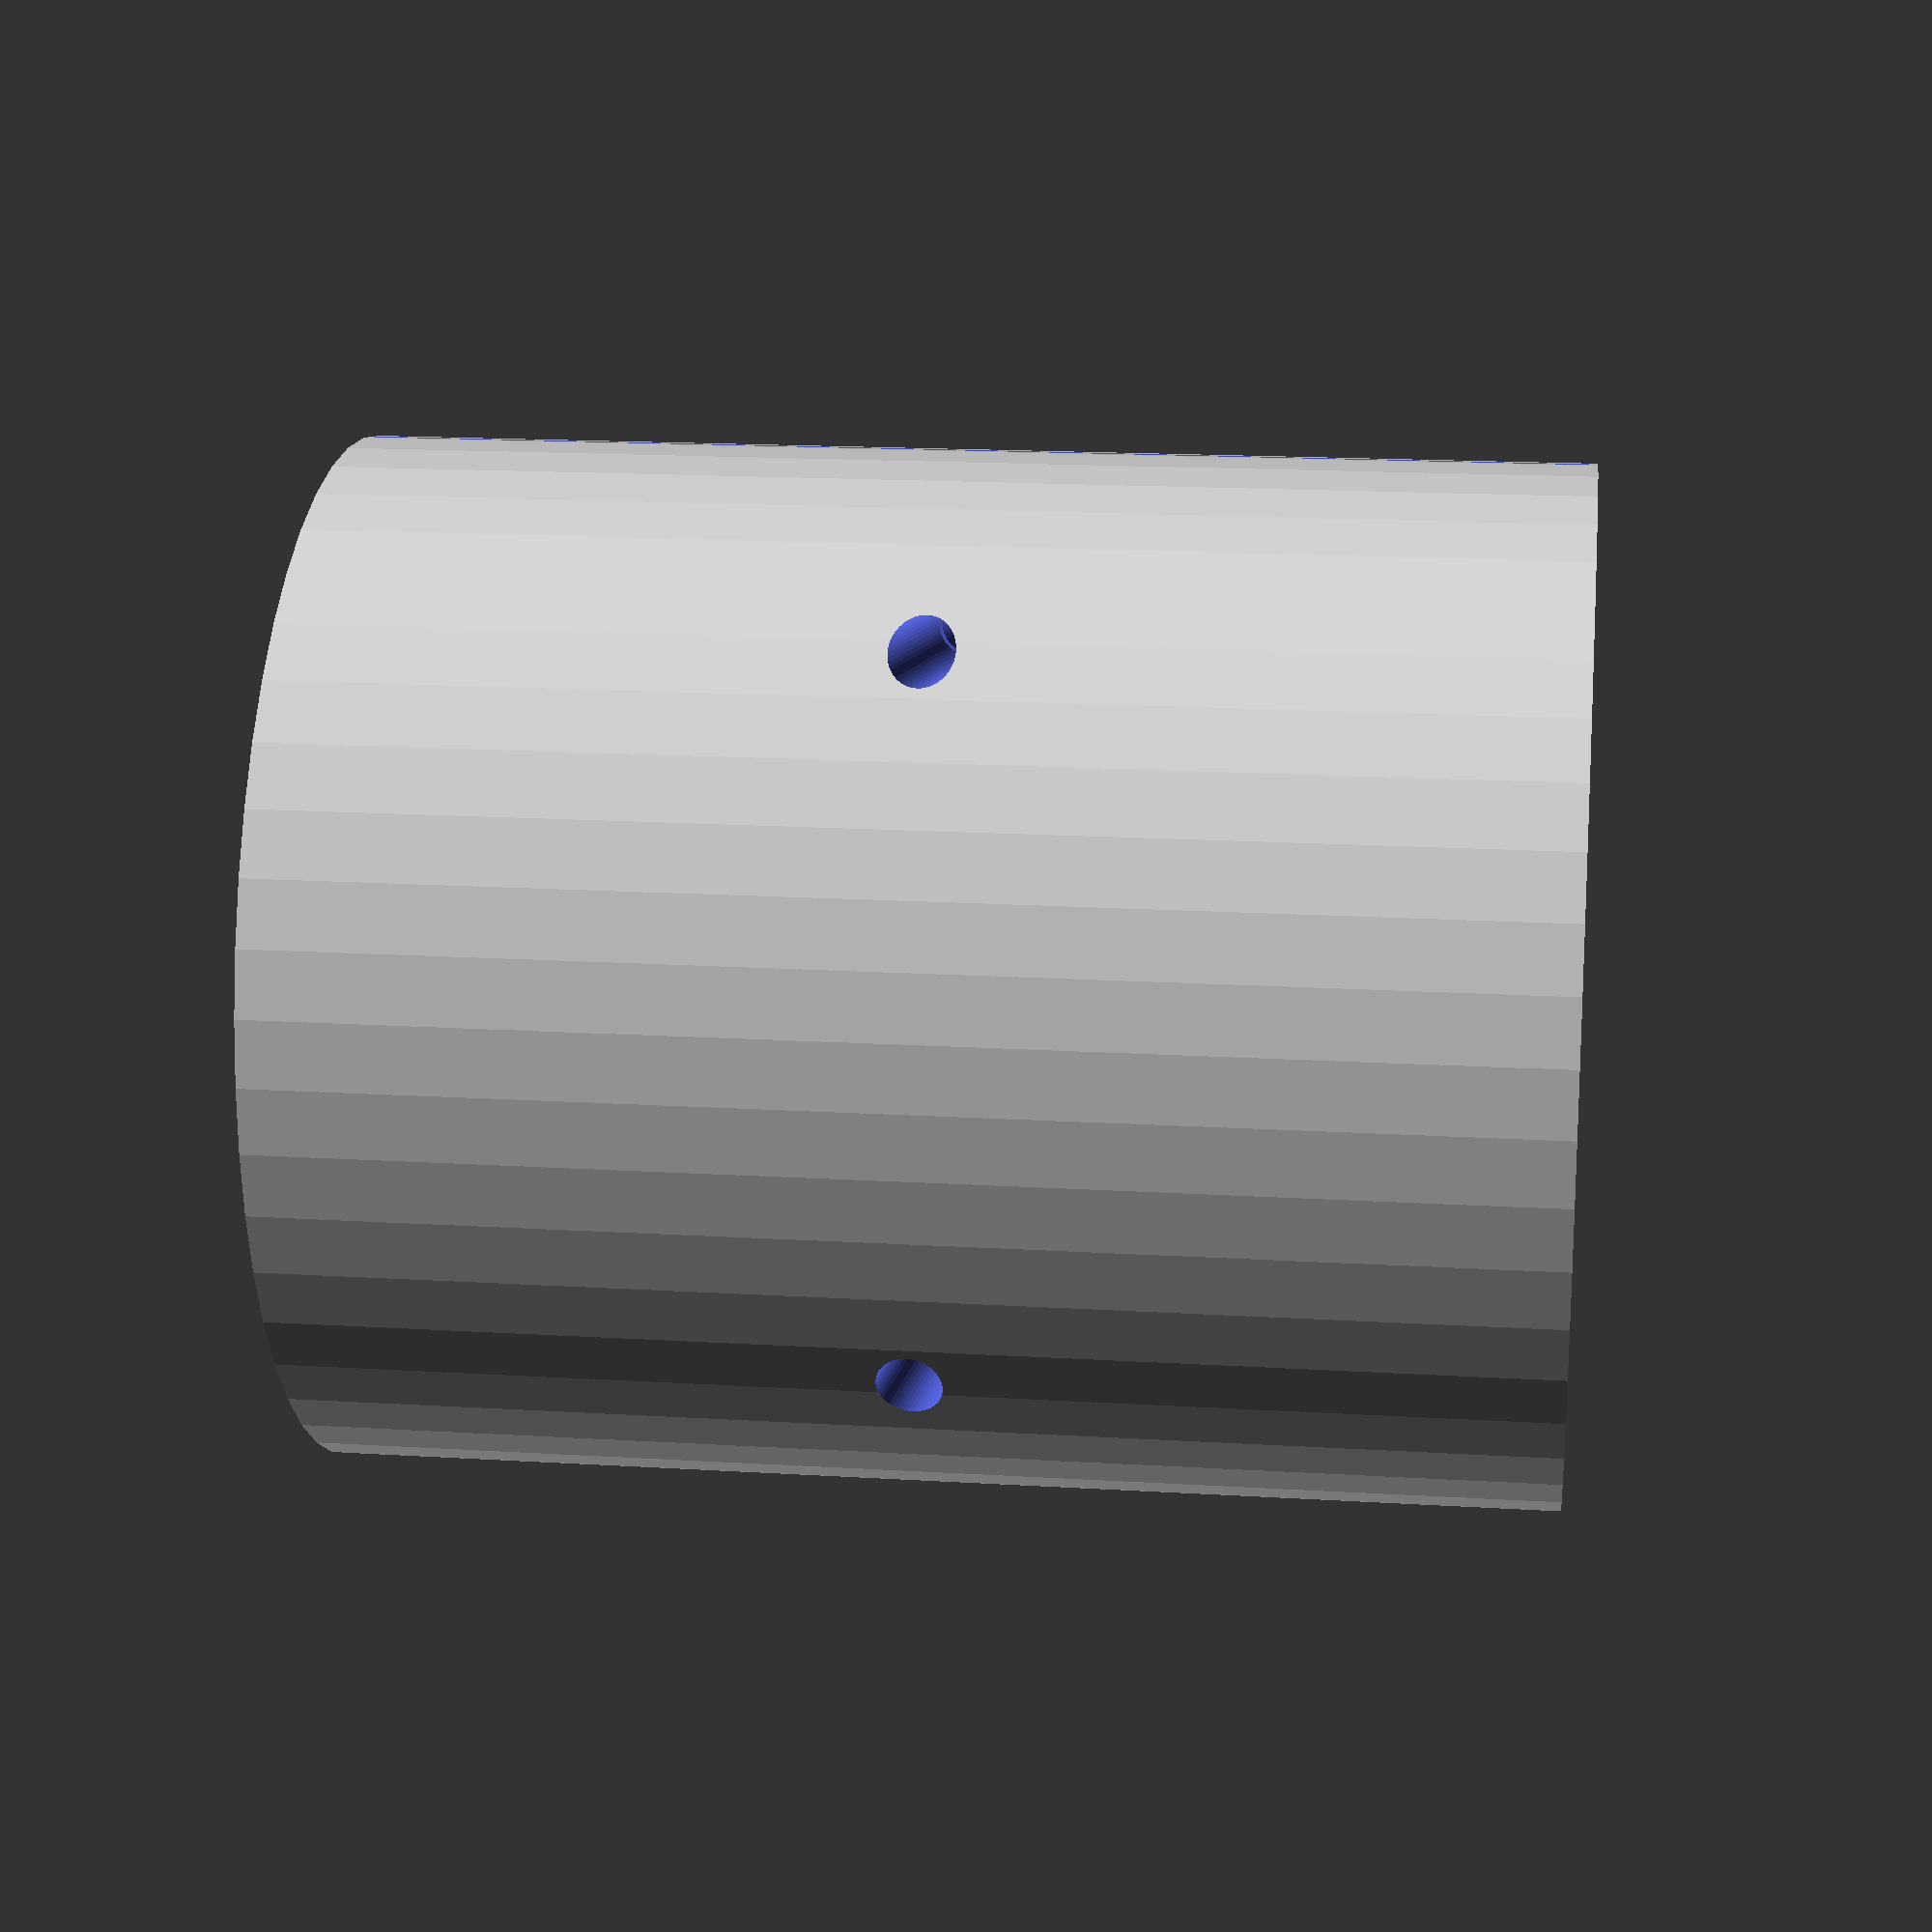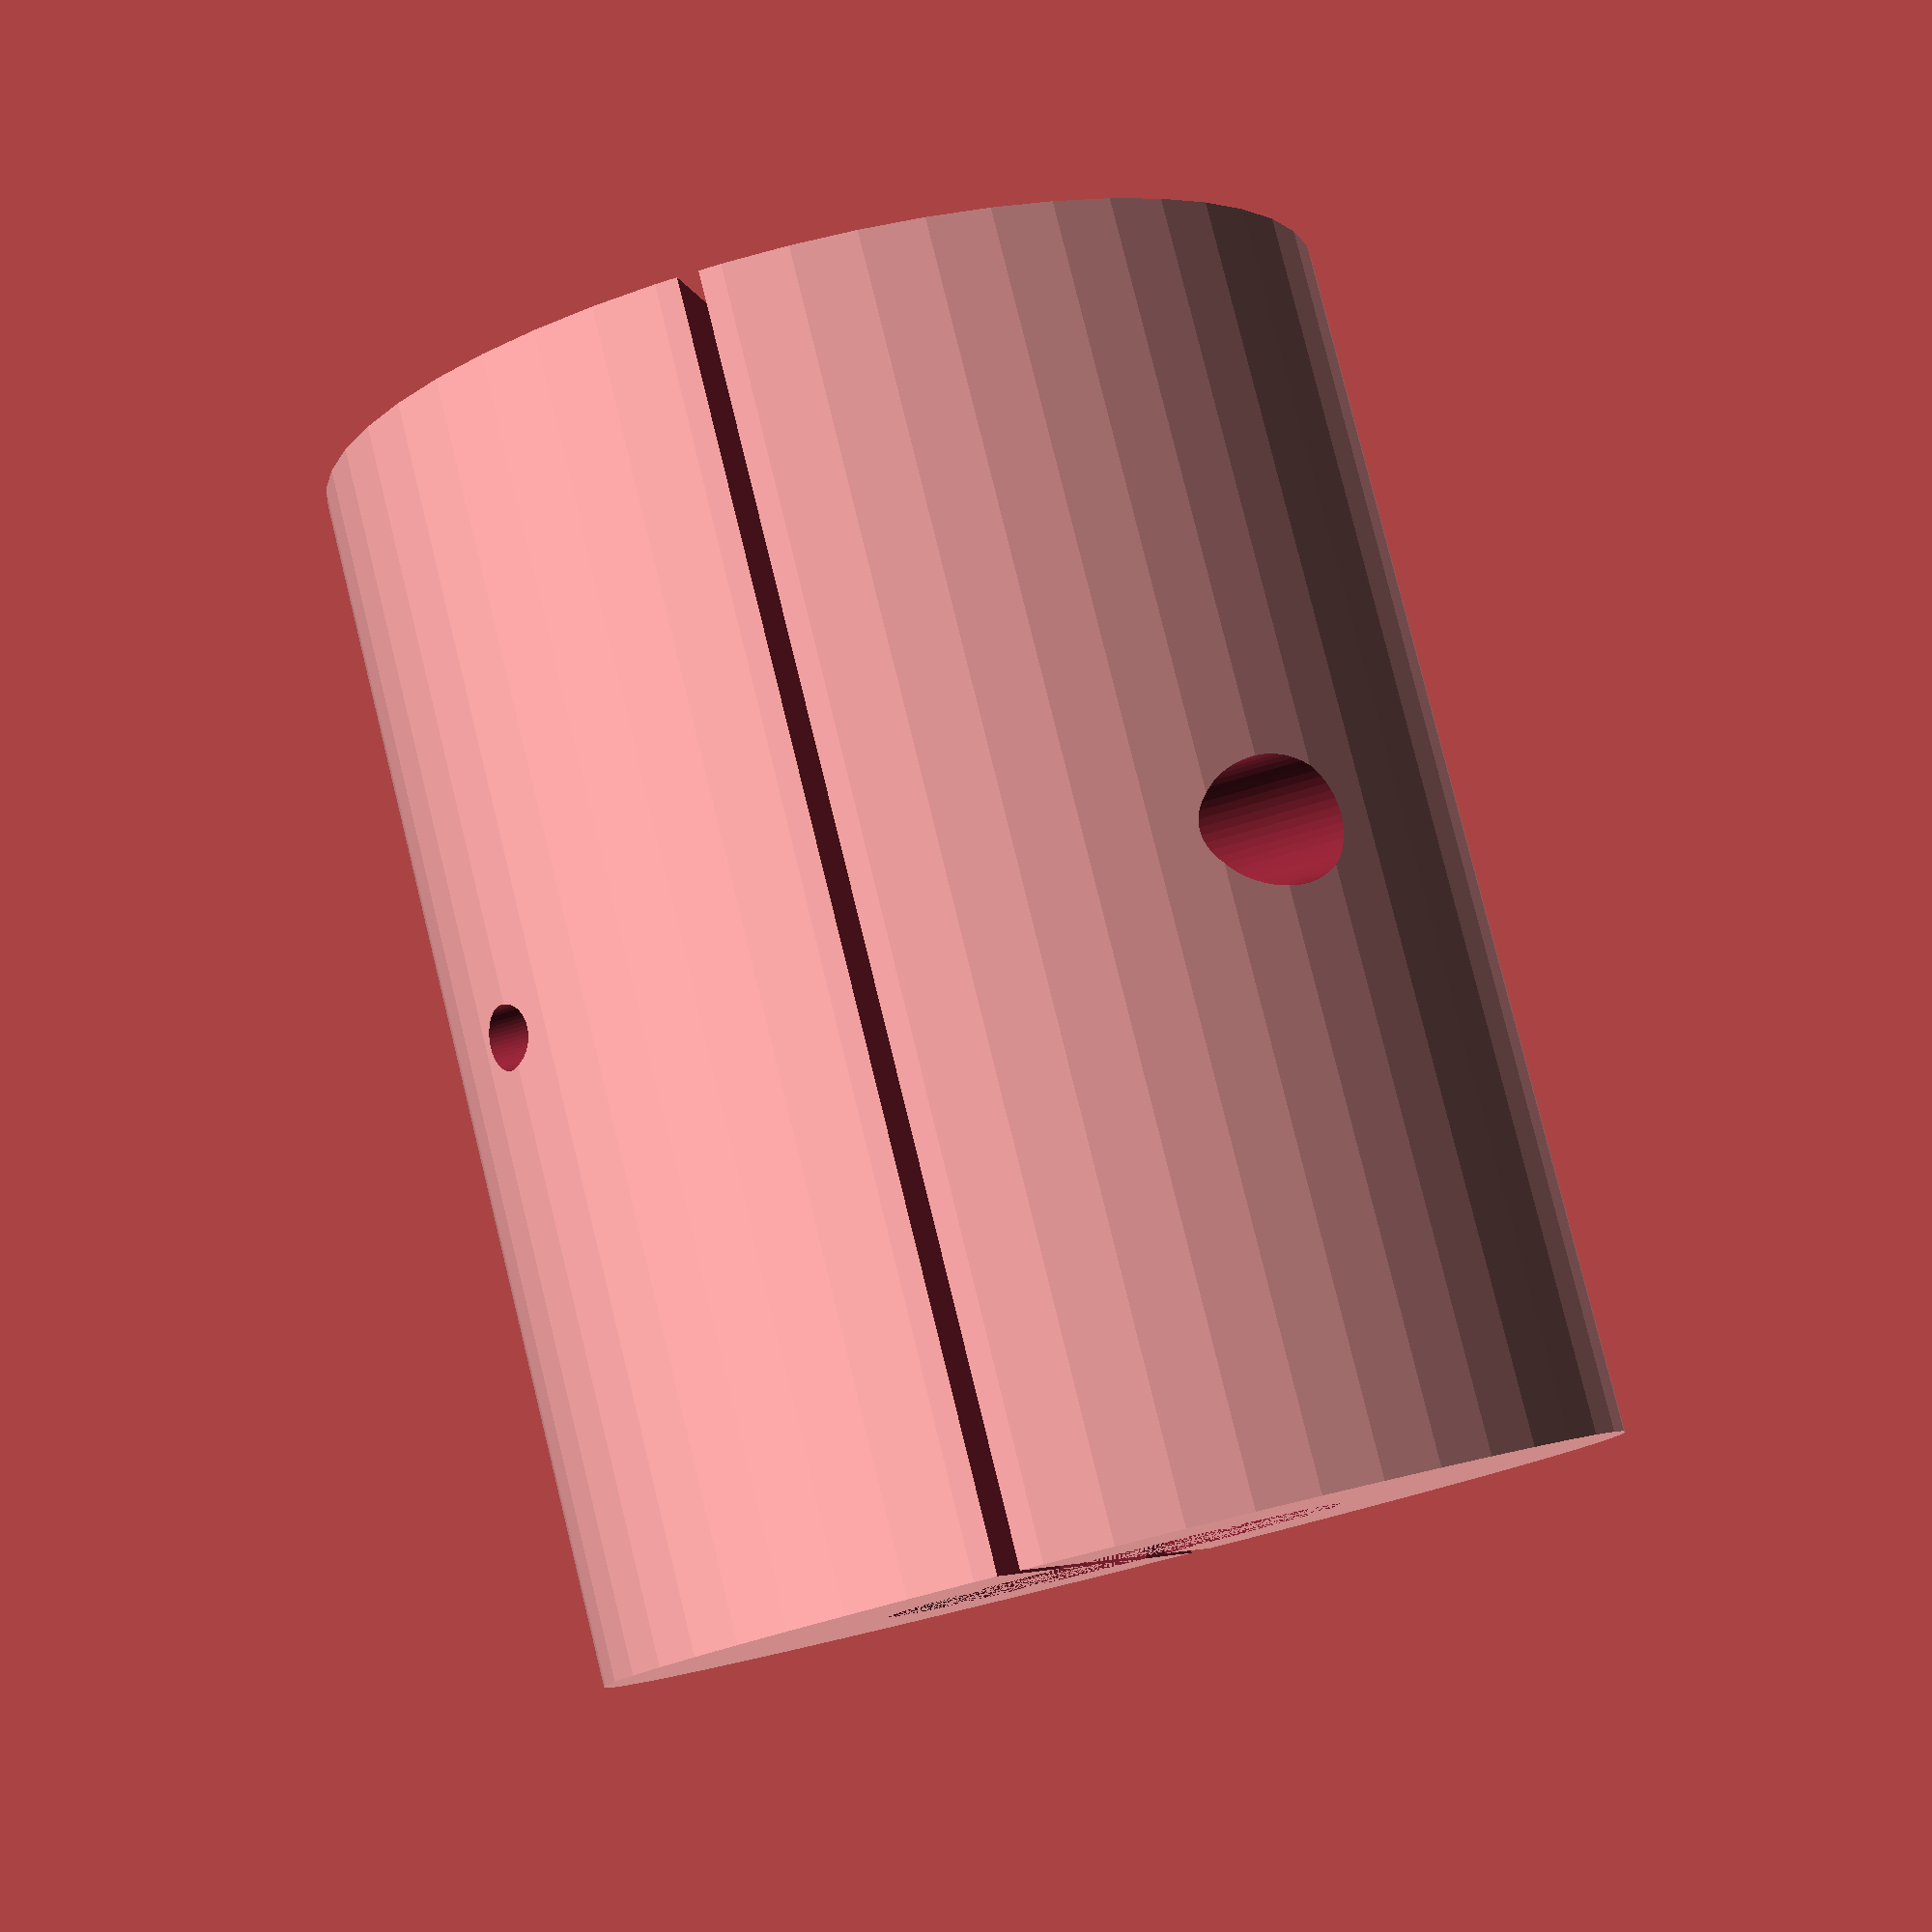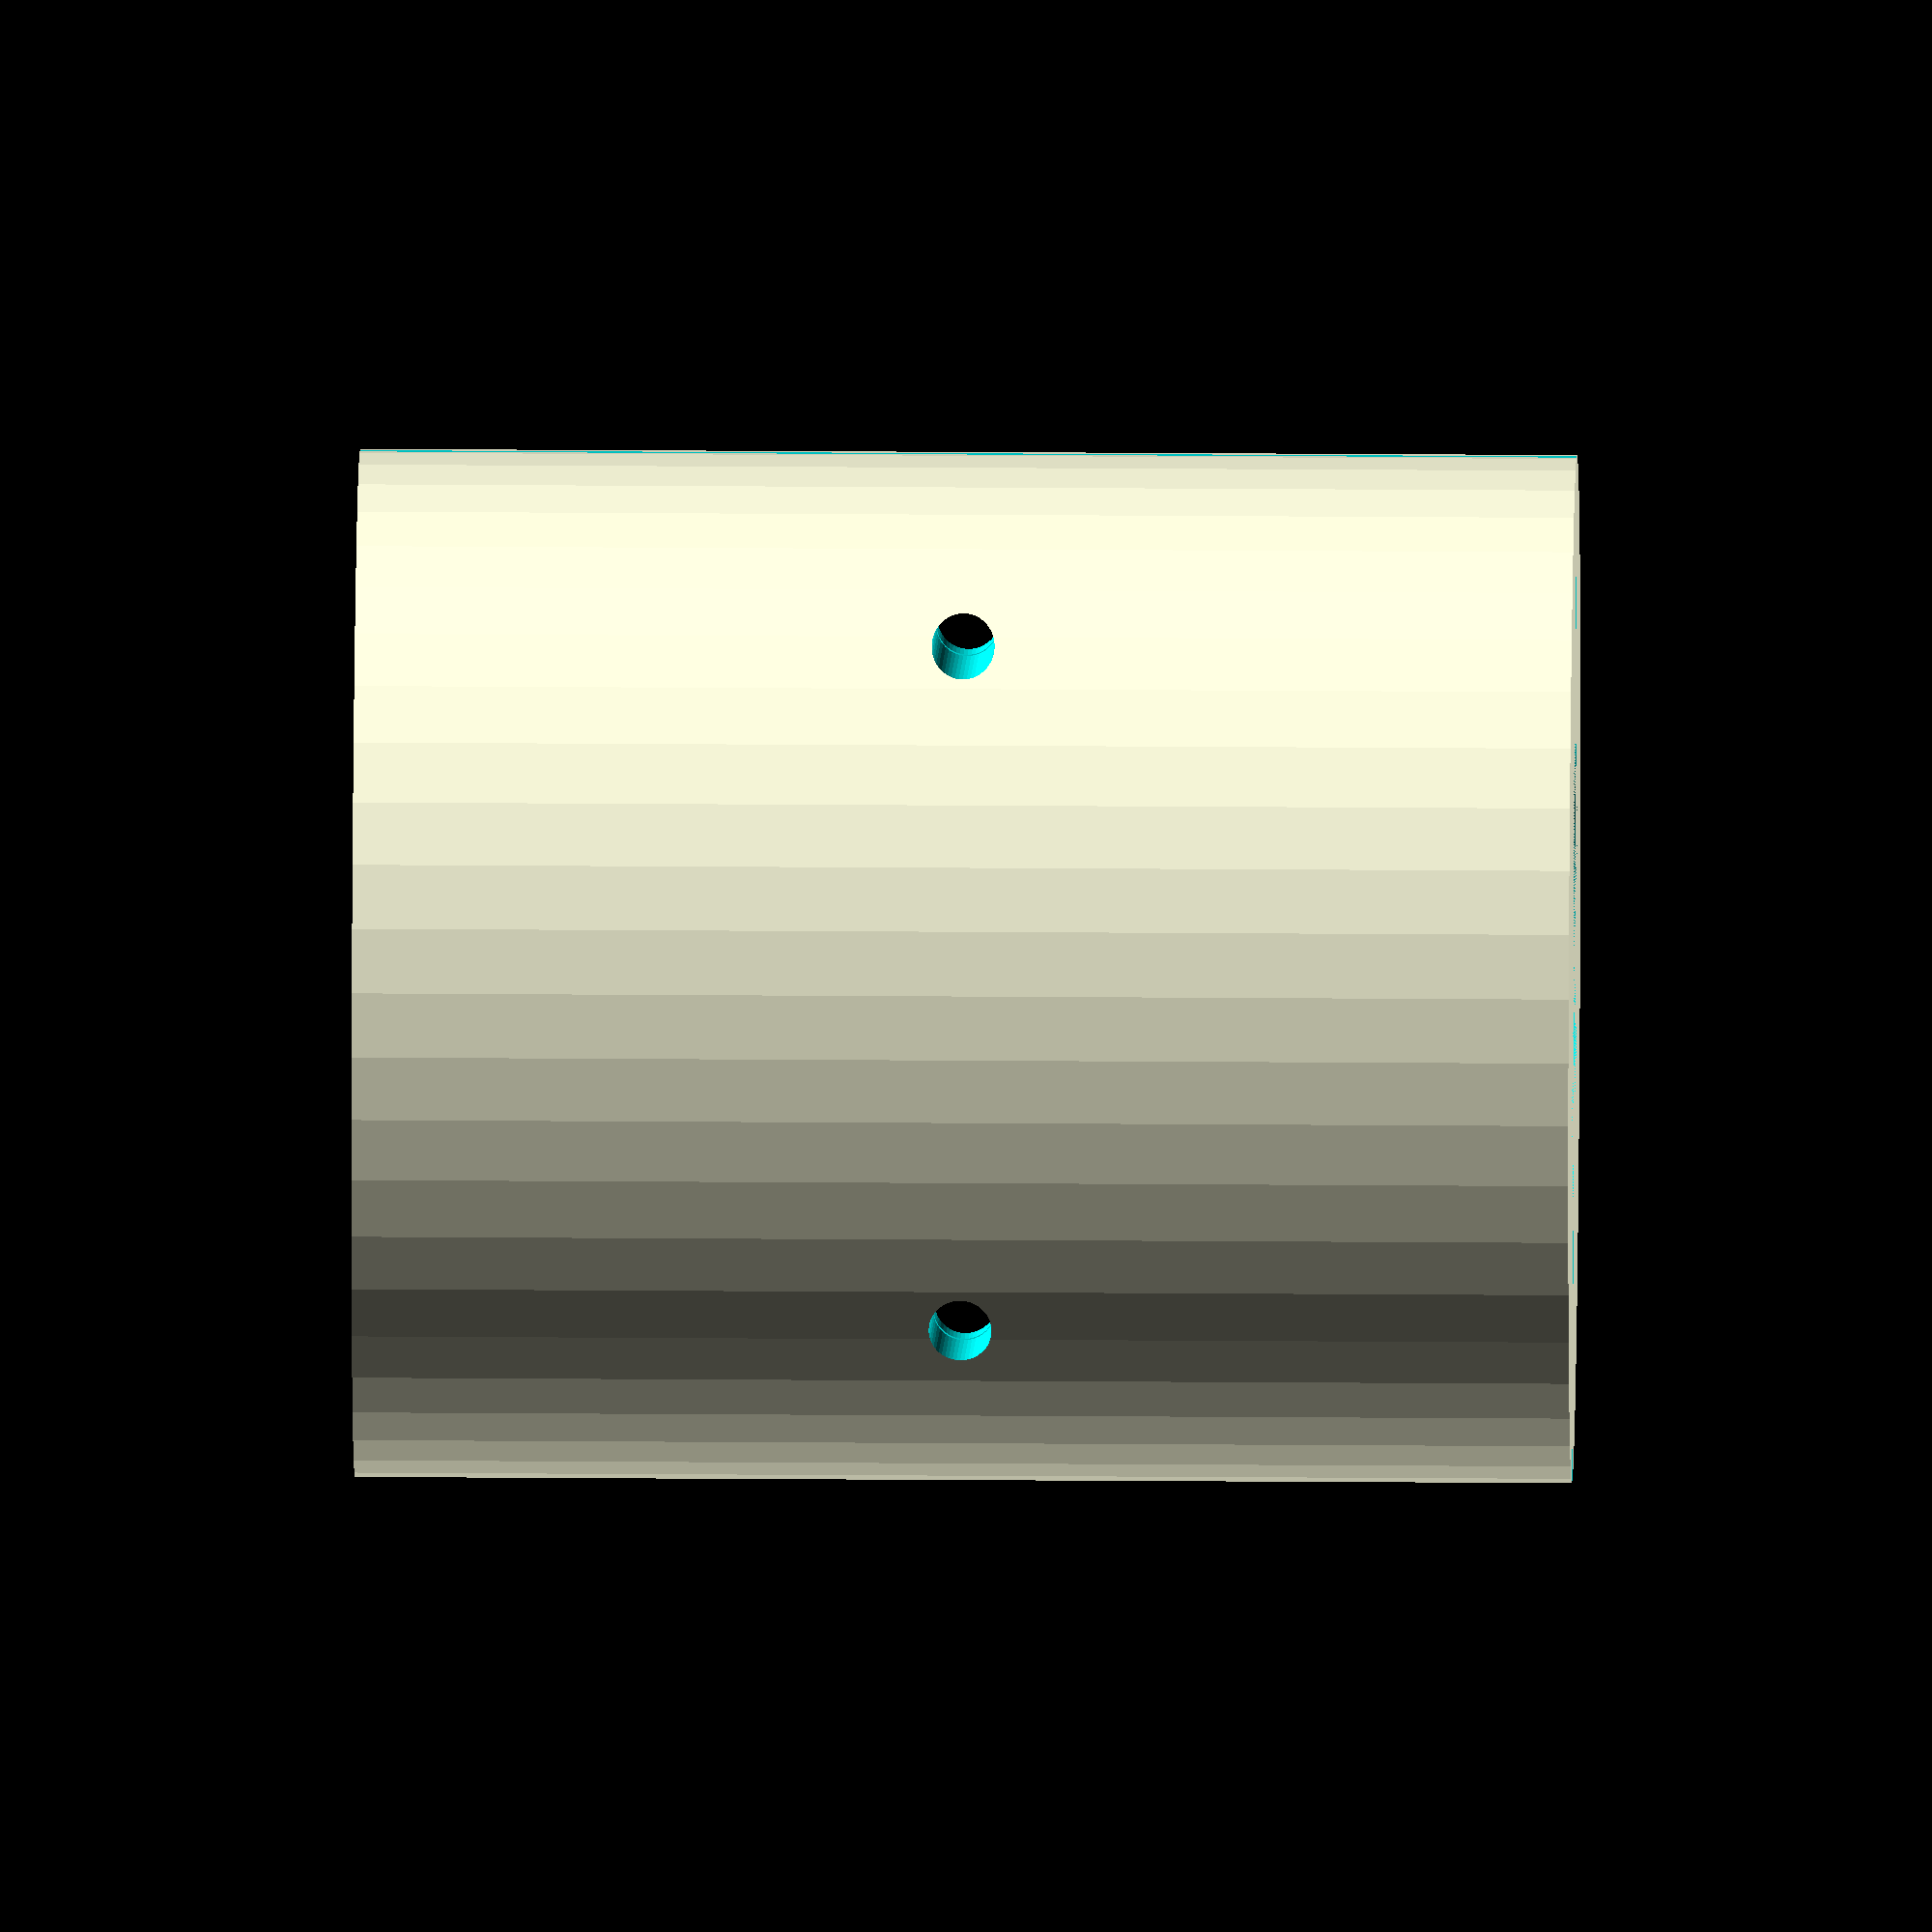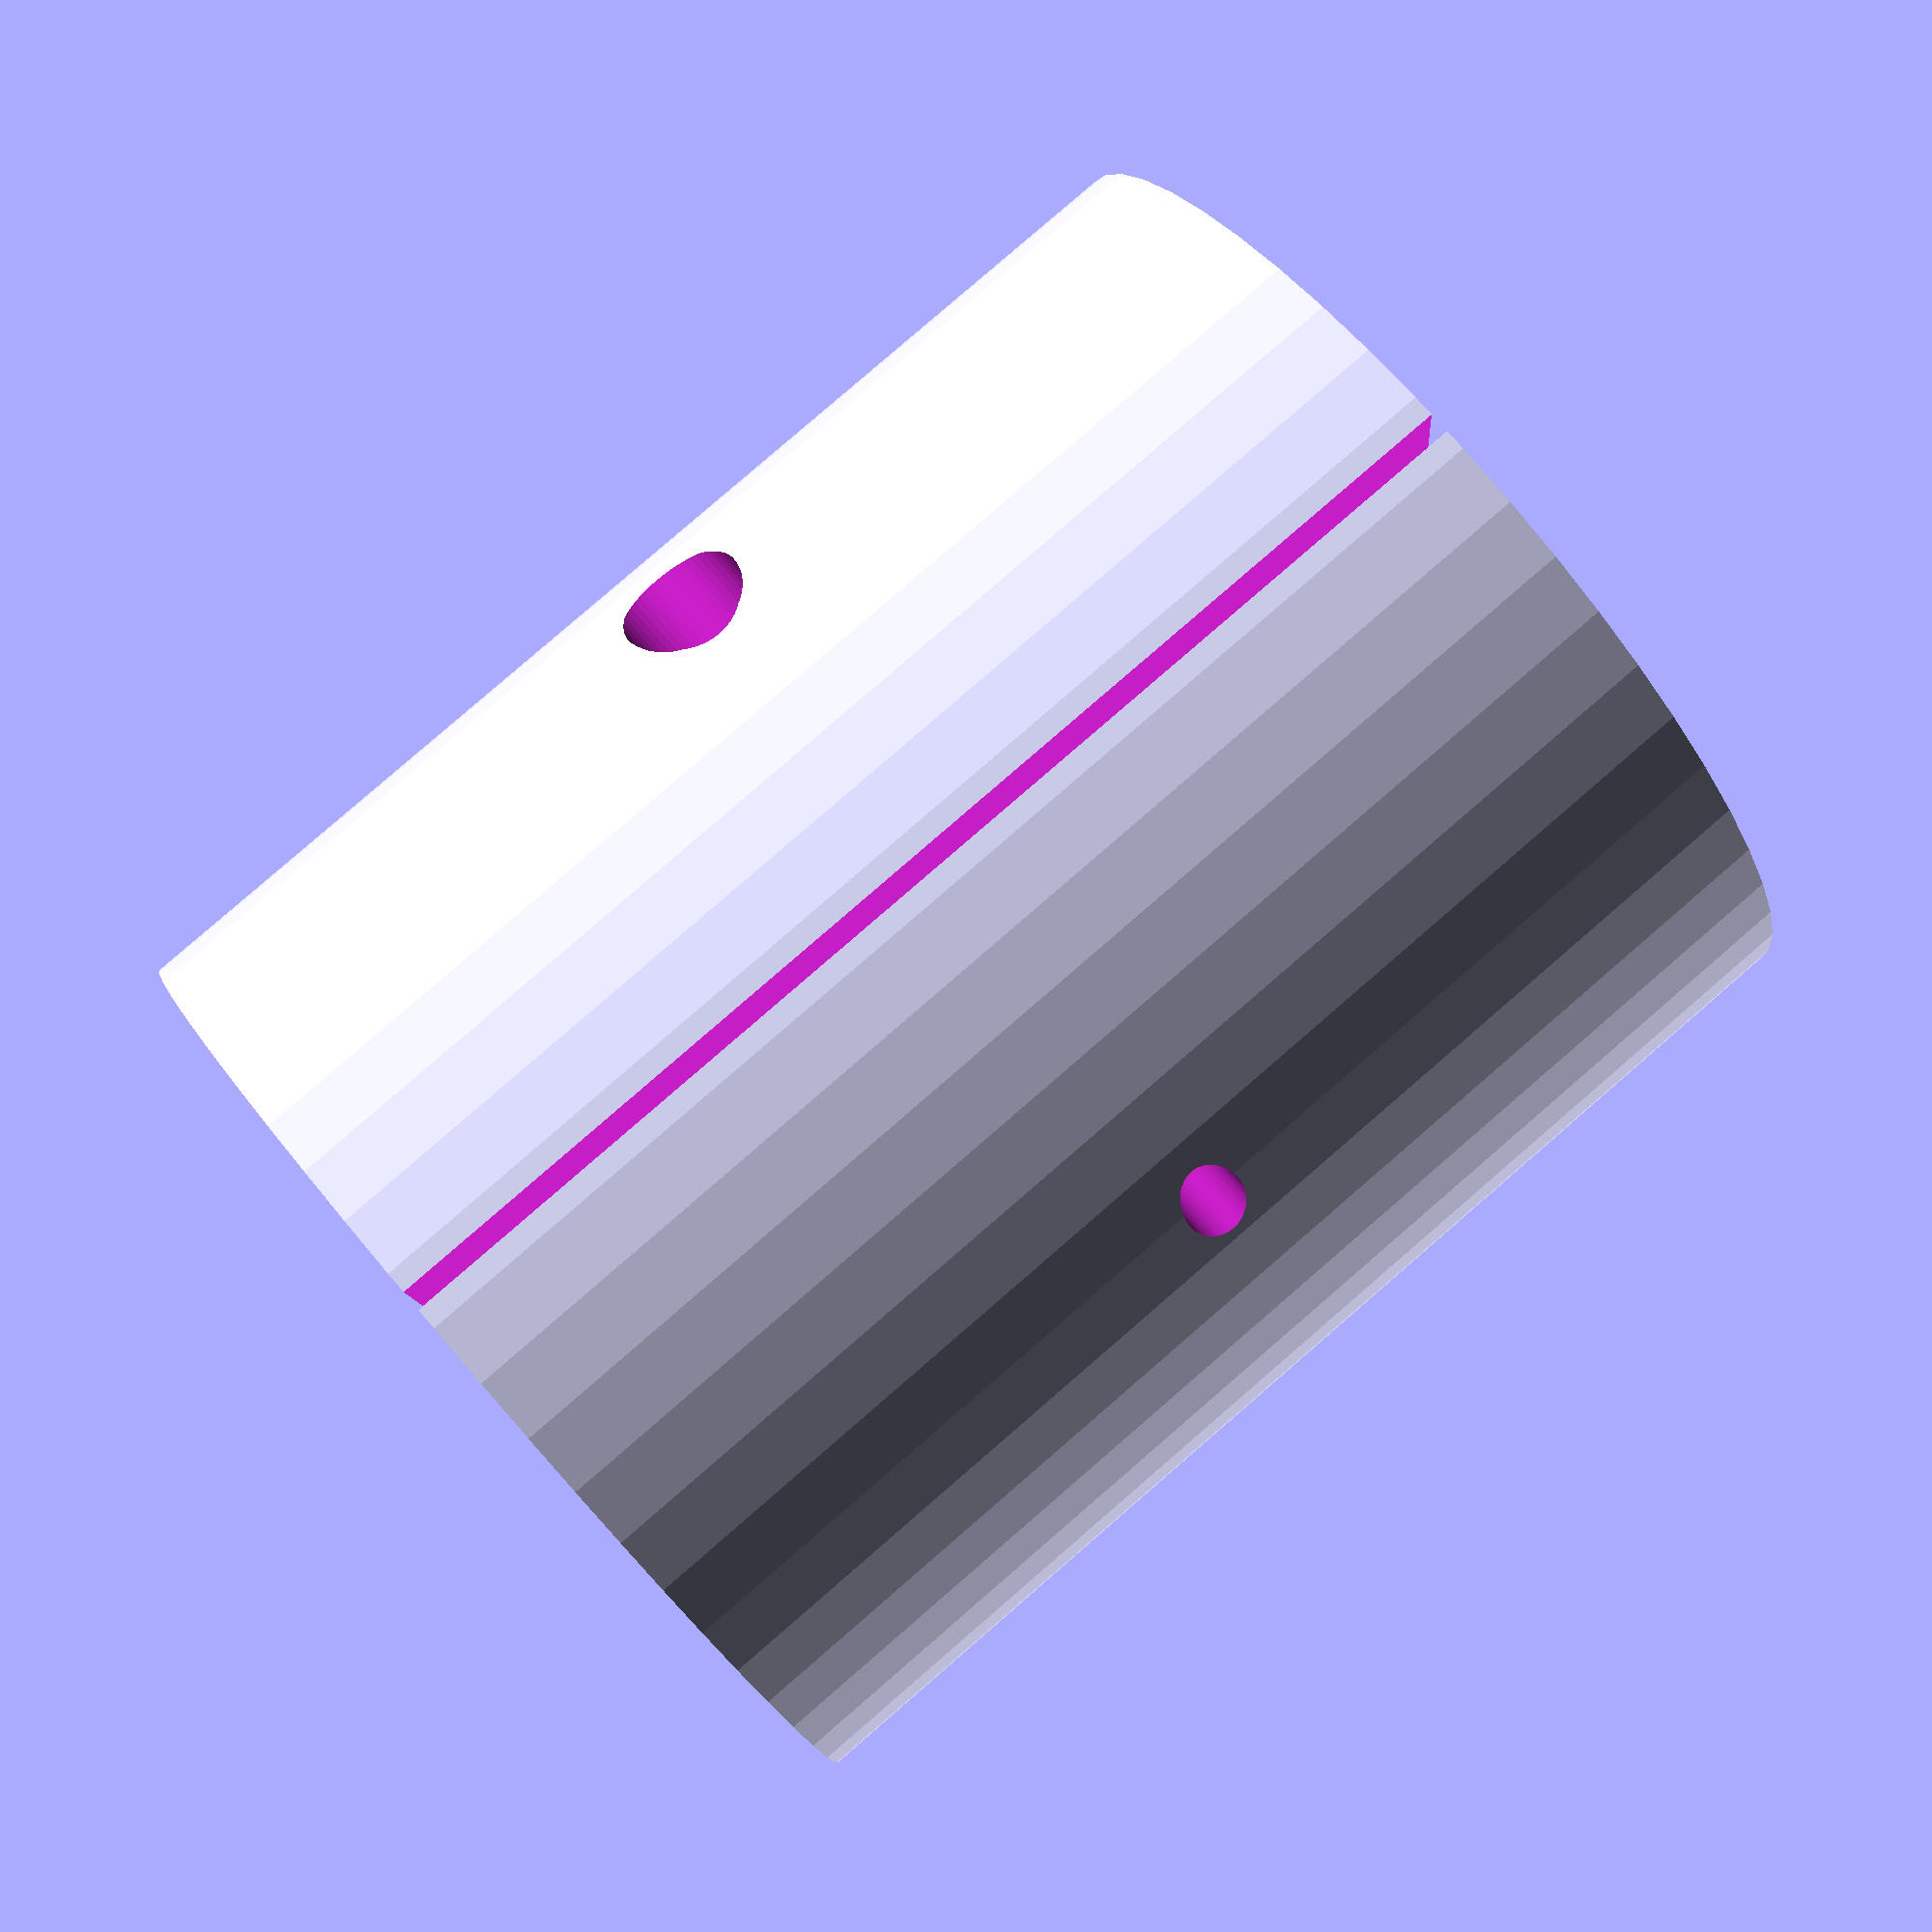
<openscad>
/******************************************************************************/
/**********                     INFO                                 **********/
/******************************************************************************/
/*
Tripod Antenna Mount Spacer 1.0 May 2016
by David Buhler
Used to mount amatuer radio antennas with a post mount u-bracket to a tripod. 
I used an old camera tripod that works perfectly for this.

Attribution-NonCommercial 3.0 (CC BY-NC 3.0)
http://creativecommons.org/licenses/by-nc/3.0/
*/
/******************************************************************************/
/**********                     Settings                             **********/
/******************************************************************************/
//adjust the follow to meet your needs,  all measurements in mm.

/* [Spacer Sizing] */
//Top Tripod Ring Diameter
outer_ring=49;//[5:100] 
//Tripod Post Diameter
tripod_post=21.9;//[5:100]
//Height of the Spacer
mount_height=58;//[5:100]
//Screw Thread Diameter
screw_diameter=3;//[1:7]
//Screw Head Diameter
screw_head_dia=6;//[2:15]

/******************************************************************************/
/**********                   Variable Calcs                         **********/
/****                     no need to adjust these                      ********/
/******************************************************************************/
/* [HIDDEN] */

/******************************************************************************/
/**********                  Make It Happen Stuff                    **********/
/******************************************************************************/
$fn=50;
difference (){
cylinder(d=outer_ring,h=mount_height);
cylinder(d=tripod_post,h=mount_height);//post hole
translate ([-0.5,-outer_ring/2-0.01,-.01]) 
   cube([1,outer_ring+2,mount_height+2]);
translate ([-outer_ring/2,-outer_ring/3,mount_height/2])rotate([90,0,90]) 
   screw_hole();
translate ([-outer_ring/2+screw_head_dia-3,-outer_ring/3,mount_height/2])rotate([90,0,90]) 
   screw_head();
translate ([-outer_ring/2,outer_ring/3,mount_height/2])rotate([90,0,90]) 
   screw_hole();
translate ([-outer_ring/2+screw_head_dia-3,outer_ring/3,mount_height/2])rotate([90,0,90]) 
   screw_head();
}
/******************************************************************************/
/**********                         Modules                          **********/
/******************************************************************************/
module screw_hole(){
     cylinder(d=screw_diameter,h=outer_ring); 
}
module screw_head(){
    cylinder(d=screw_head_dia,h=outer_ring/3); 
}
</openscad>
<views>
elev=163.4 azim=8.6 roll=262.9 proj=p view=solid
elev=278.8 azim=12.6 roll=166.1 proj=p view=solid
elev=155.4 azim=158.8 roll=89.3 proj=o view=solid
elev=276.9 azim=185.4 roll=229.2 proj=p view=wireframe
</views>
